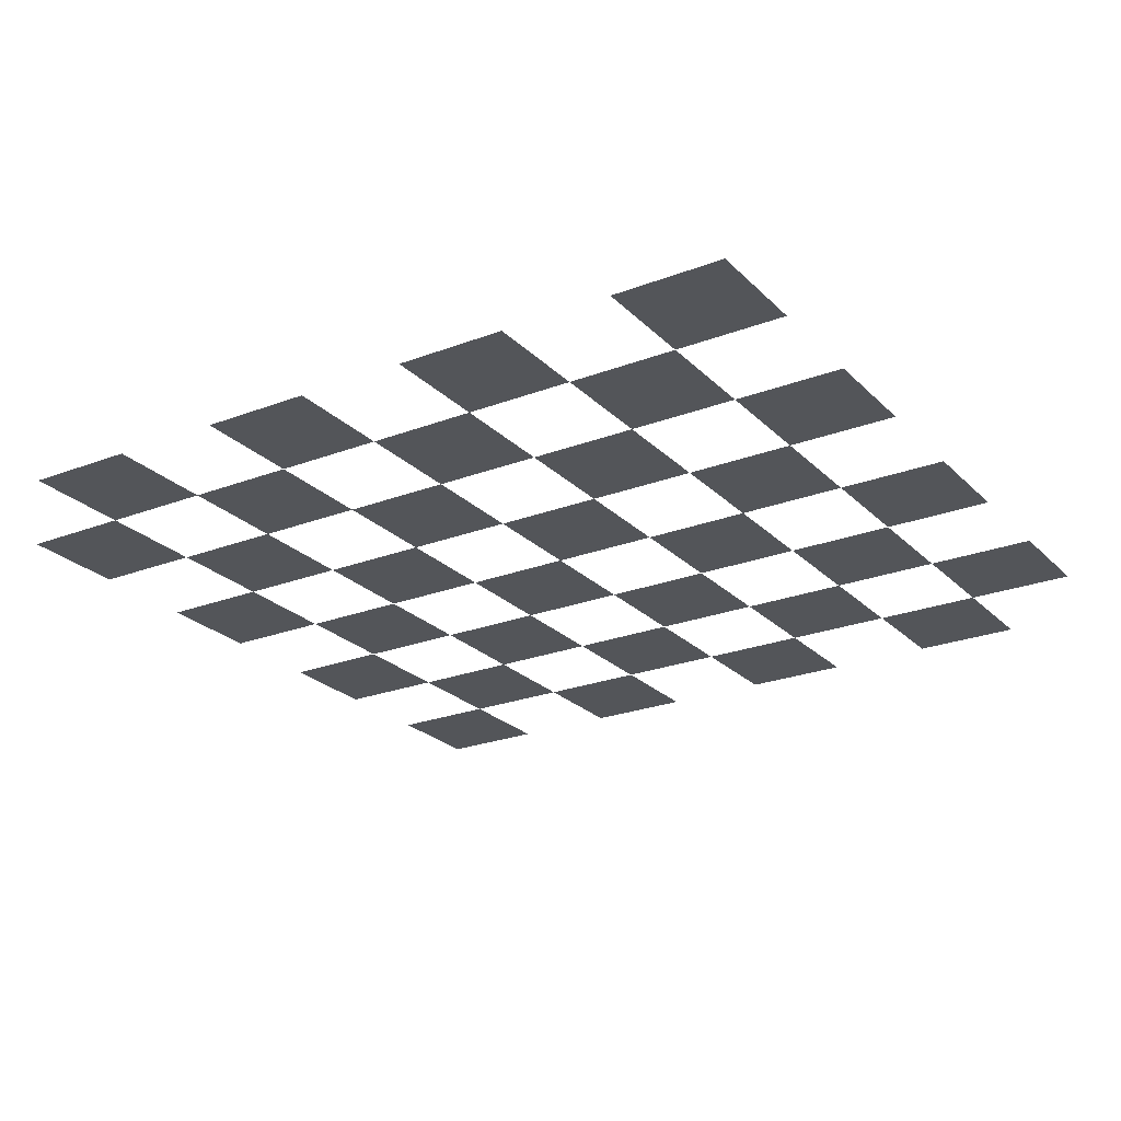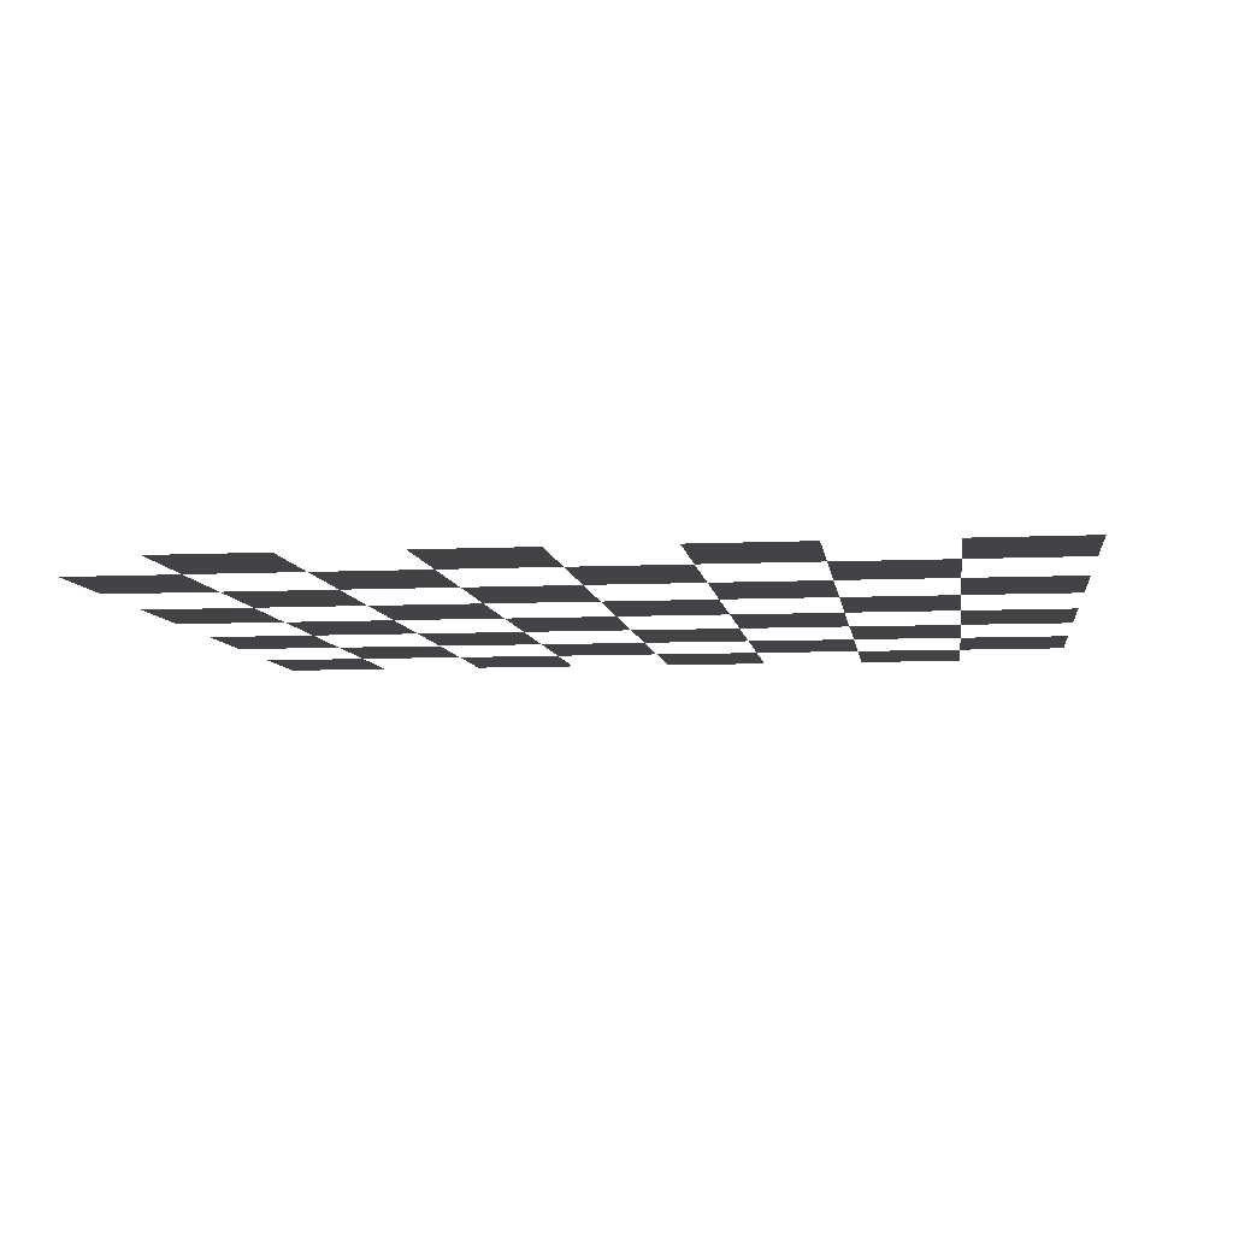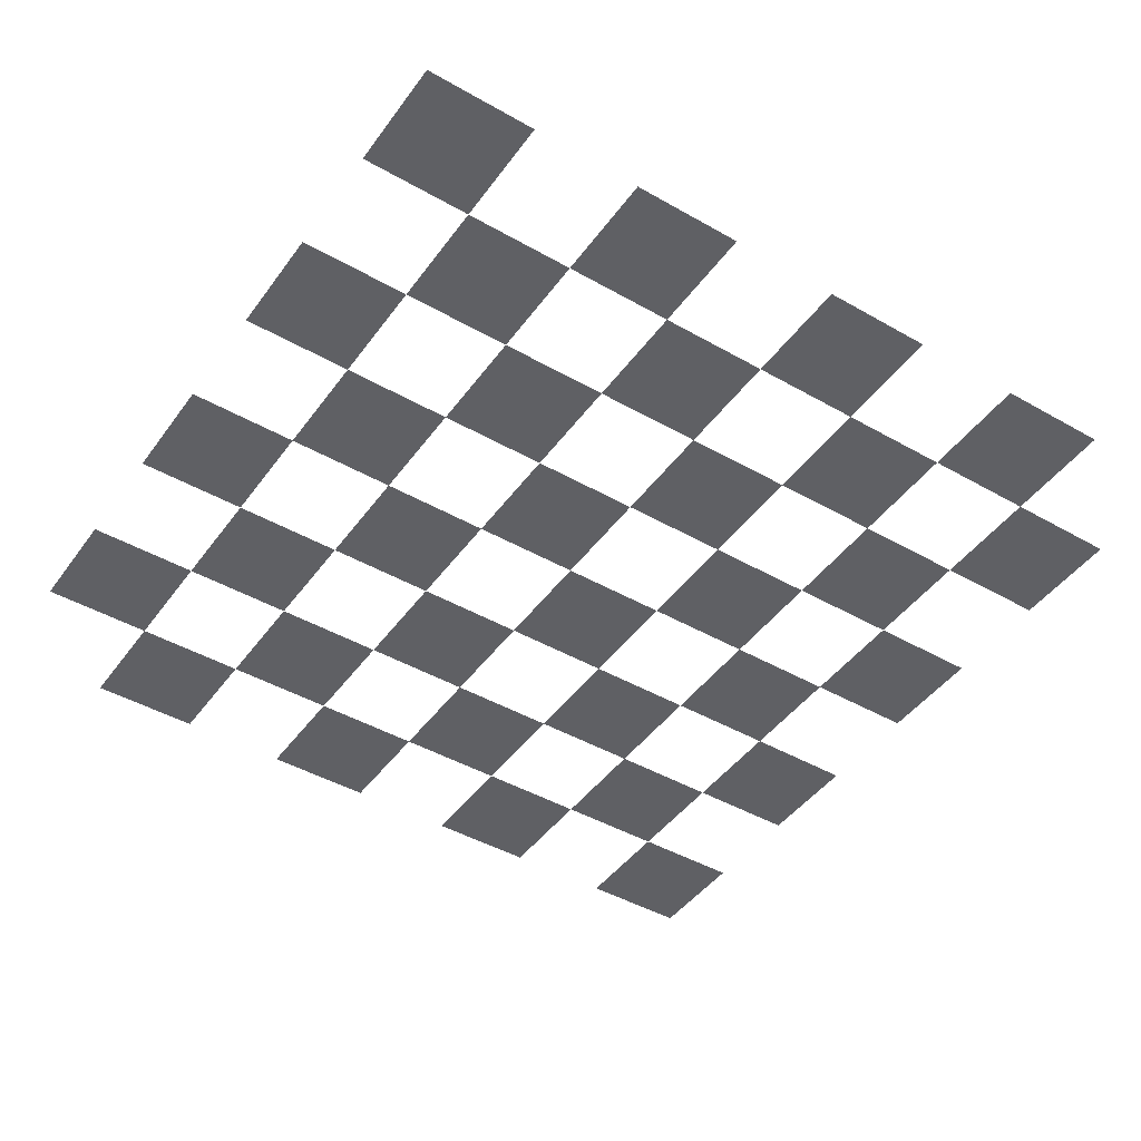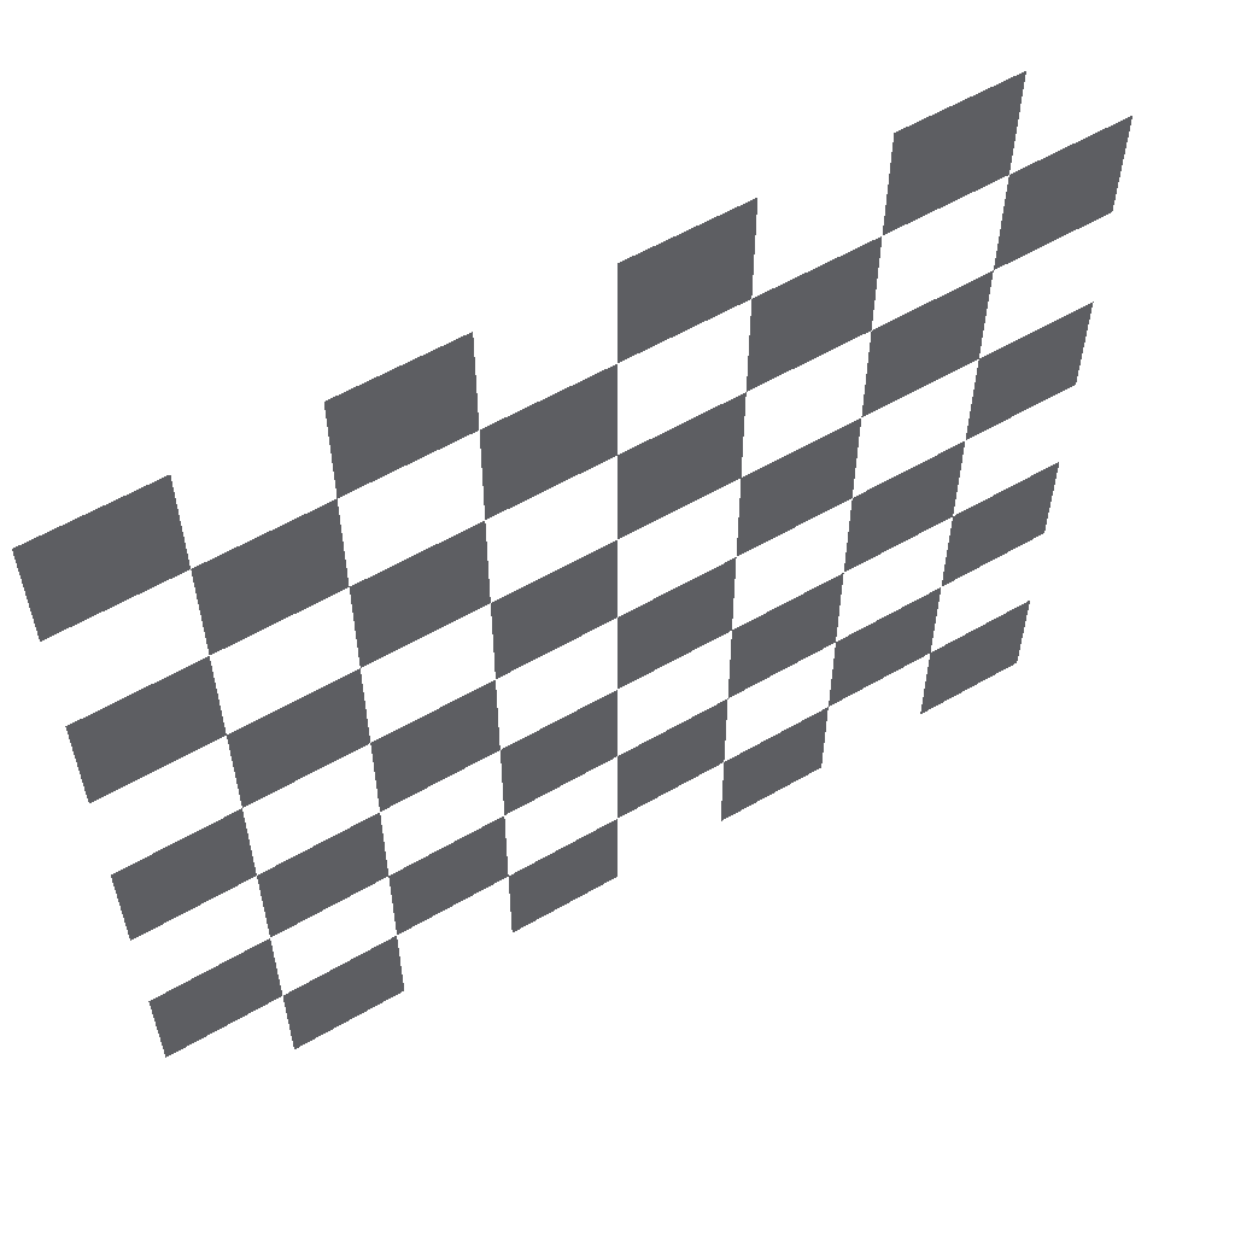
<metadata>
{"format":"obj","ext":"obj","renderer":"f3d","projection":"perspective","resolution":1024,"background":"white","views":[{"elev":-24.0,"azim":-57.5,"up":"+Y"},{"elev":-7.3,"azim":-82.3,"up":"+Y"},{"elev":-44.7,"azim":146.4,"up":"+Y"},{"elev":57.8,"azim":-31.0,"up":"+Z"}]}
</metadata>
<code>
o Plane
v -1 0 1
v 1 0 -1
v -0.75 0 1
v -0.5 0 1
v -0.25 0 1
v 0 0 1
v 0.25 0 1
v 0.5 0 1
v 0.75 0 1
v 0.75 0 -1
v 0.5 0 -1
v 0.25 0 -1
v 0 0 -1
v -0.25 0 -1
v -0.5 0 -1
v -0.75 0 -1
v -1 0 -0.75
v -1 0 -0.5
v -1 0 -0.25
v -1 0 0
v -1 0 0.25
v -1 0 0.5
v -1 0 0.75
v 1 0 0.75
v 1 0 0.5
v 1 0 0.25
v 1 0 0
v 1 0 -0.25
v 1 0 -0.5
v 1 0 -0.75
v -0.75 0 0.75
v -0.75 0 0.5
v -0.75 0 0.25
v -0.75 0 0
v -0.75 0 -0.25
v -0.75 0 -0.5
v -0.75 0 -0.75
v -0.5 0 0.75
v -0.5 0 0.5
v -0.5 0 0.25
v -0.5 0 0
v -0.5 0 -0.25
v -0.5 0 -0.5
v -0.5 0 -0.75
v -0.25 0 0.75
v -0.25 0 0.5
v -0.25 0 0.25
v -0.25 0 0
v -0.25 0 -0.25
v -0.25 0 -0.5
v -0.25 0 -0.75
v 0 0 0.75
v 0 0 0.5
v 0 0 0.25
v 0 0 0
v 0 0 -0.25
v 0 0 -0.5
v 0 0 -0.75
v 0.25 0 0.75
v 0.25 0 0.5
v 0.25 0 0.25
v 0.25 0 0
v 0.25 0 -0.25
v 0.25 0 -0.5
v 0.25 0 -0.75
v 0.5 0 0.75
v 0.5 0 0.5
v 0.5 0 0.25
v 0.5 0 0
v 0.5 0 -0.25
v 0.5 0 -0.5
v 0.5 0 -0.75
v 0.75 0 0.75
v 0.75 0 0.5
v 0.75 0 0.25
v 0.75 0 0
v 0.75 0 -0.25
v 0.75 0 -0.5
v 0.75 0 -0.75
f 30 10 79
f 44 16 37
f 58 14 51
f 72 12 65
f 9 66 8
f 74 68 67
f 76 70 69
f 78 72 71
f 66 60 59
f 68 62 61
f 70 64 63
f 7 52 6
f 60 54 53
f 62 56 55
f 64 58 57
f 52 46 45
f 54 48 47
f 56 50 49
f 5 38 4
f 46 40 39
f 48 42 41
f 50 44 43
f 38 32 31
f 40 34 33
f 42 36 35
f 3 23 1
f 32 21 22
f 34 19 20
f 36 17 18
f 24 74 73
f 26 76 75
f 28 78 77
f 30 2 10
f 44 15 16
f 58 13 14
f 72 11 12
f 9 73 66
f 74 75 68
f 76 77 70
f 78 79 72
f 66 67 60
f 68 69 62
f 70 71 64
f 7 59 52
f 60 61 54
f 62 63 56
f 64 65 58
f 52 53 46
f 54 55 48
f 56 57 50
f 5 45 38
f 46 47 40
f 48 49 42
f 50 51 44
f 38 39 32
f 40 41 34
f 42 43 36
f 3 31 23
f 32 33 21
f 34 35 19
f 36 37 17
f 24 25 74
f 26 27 76
f 28 29 78

</code>
